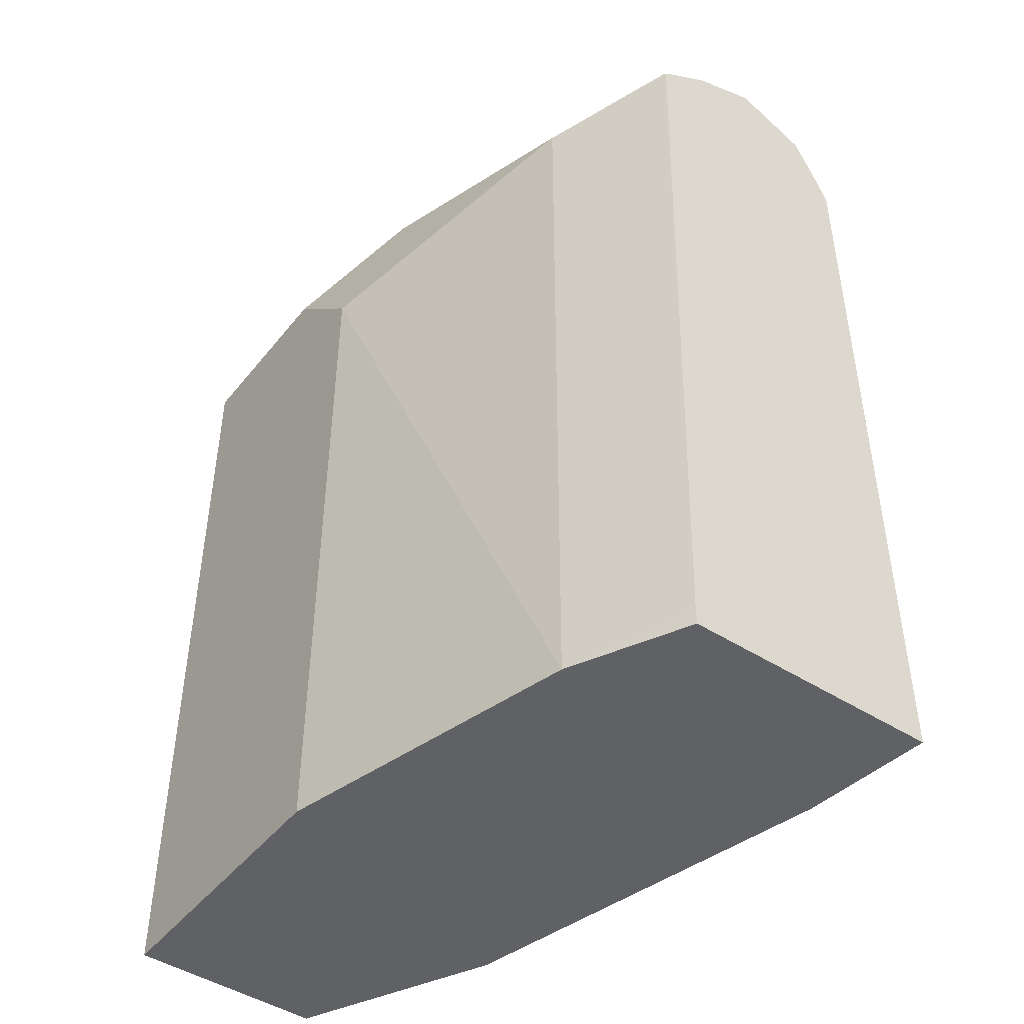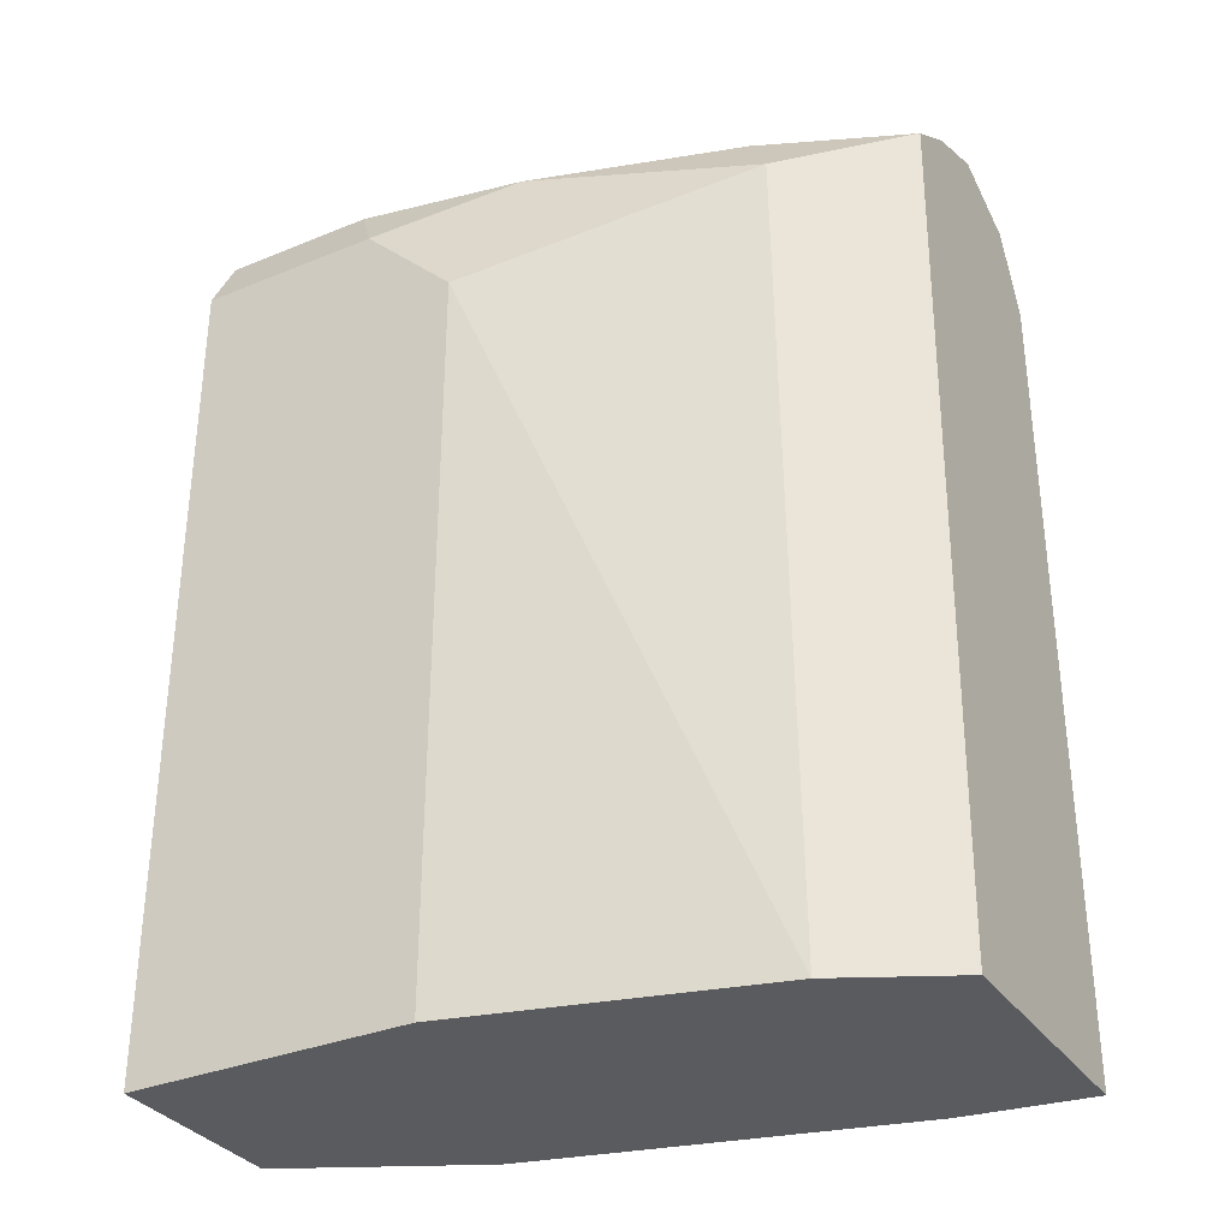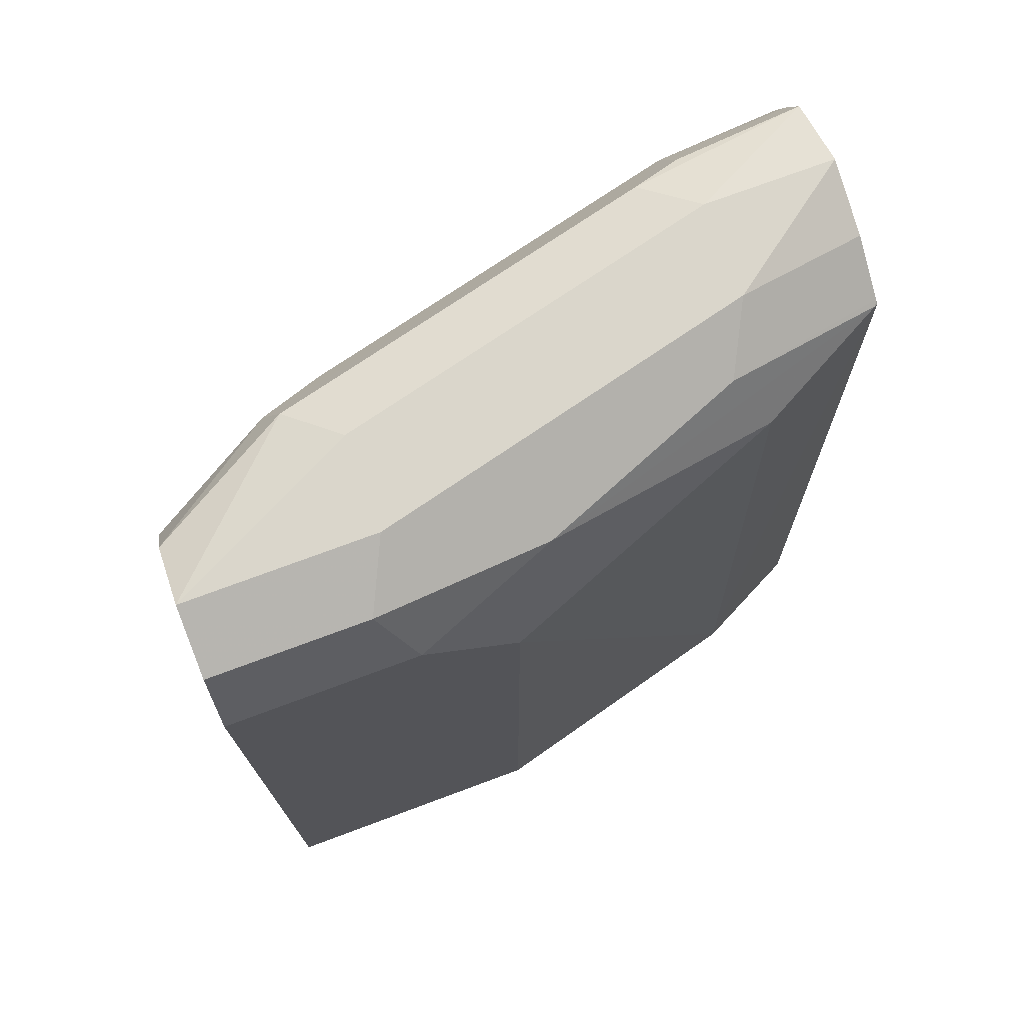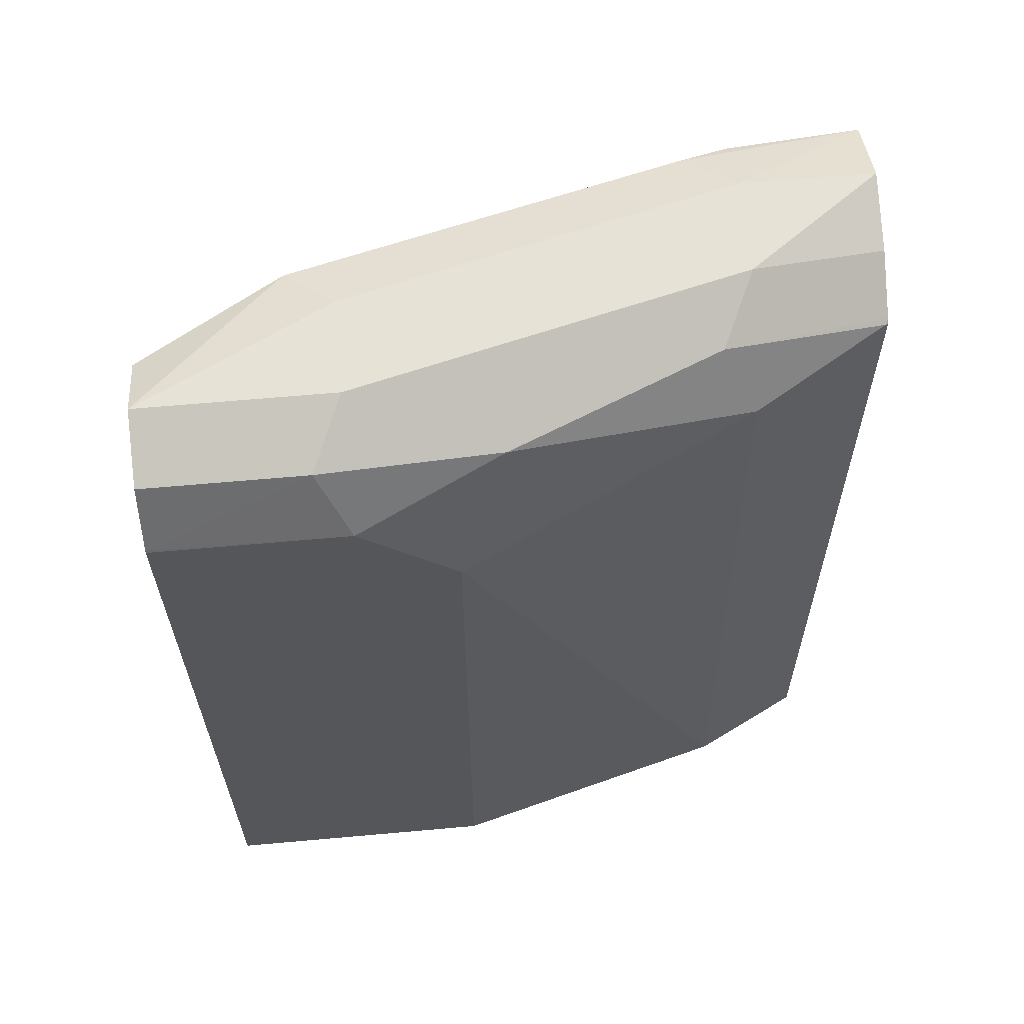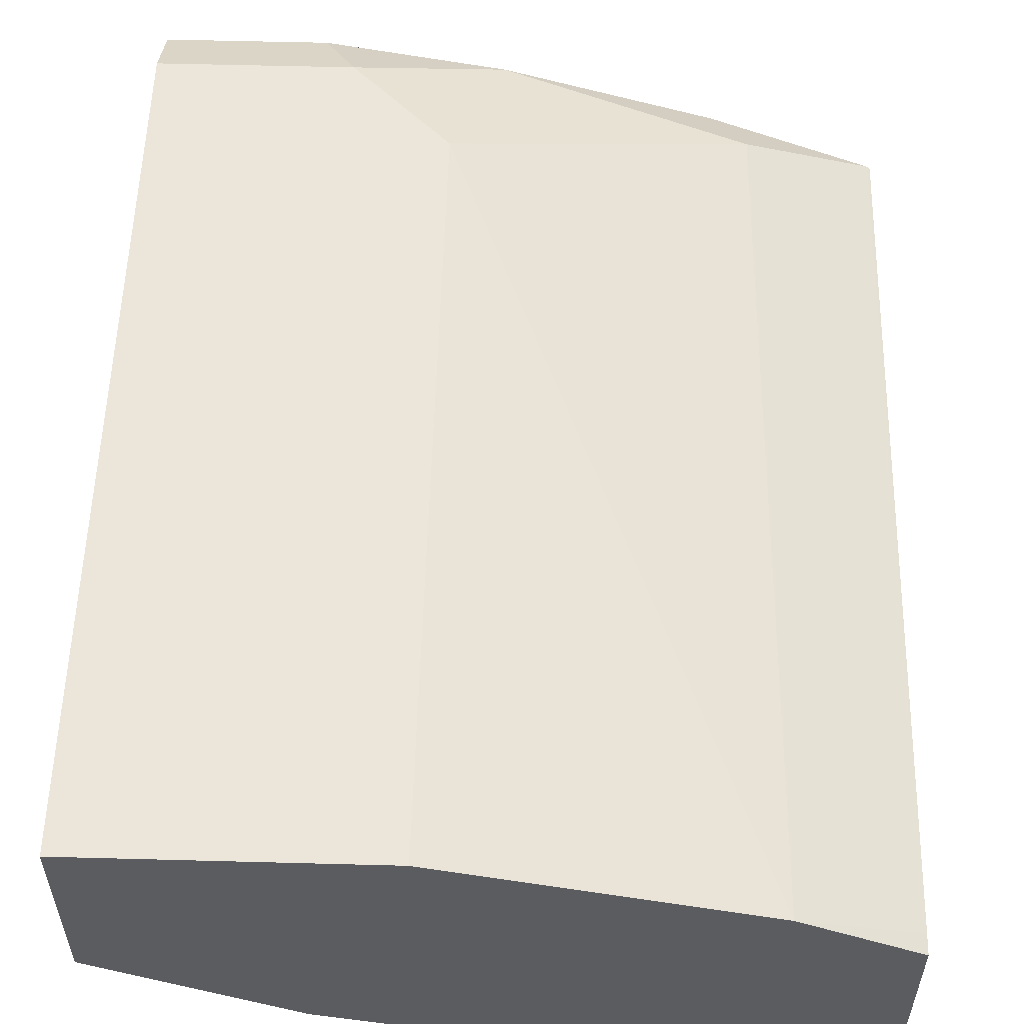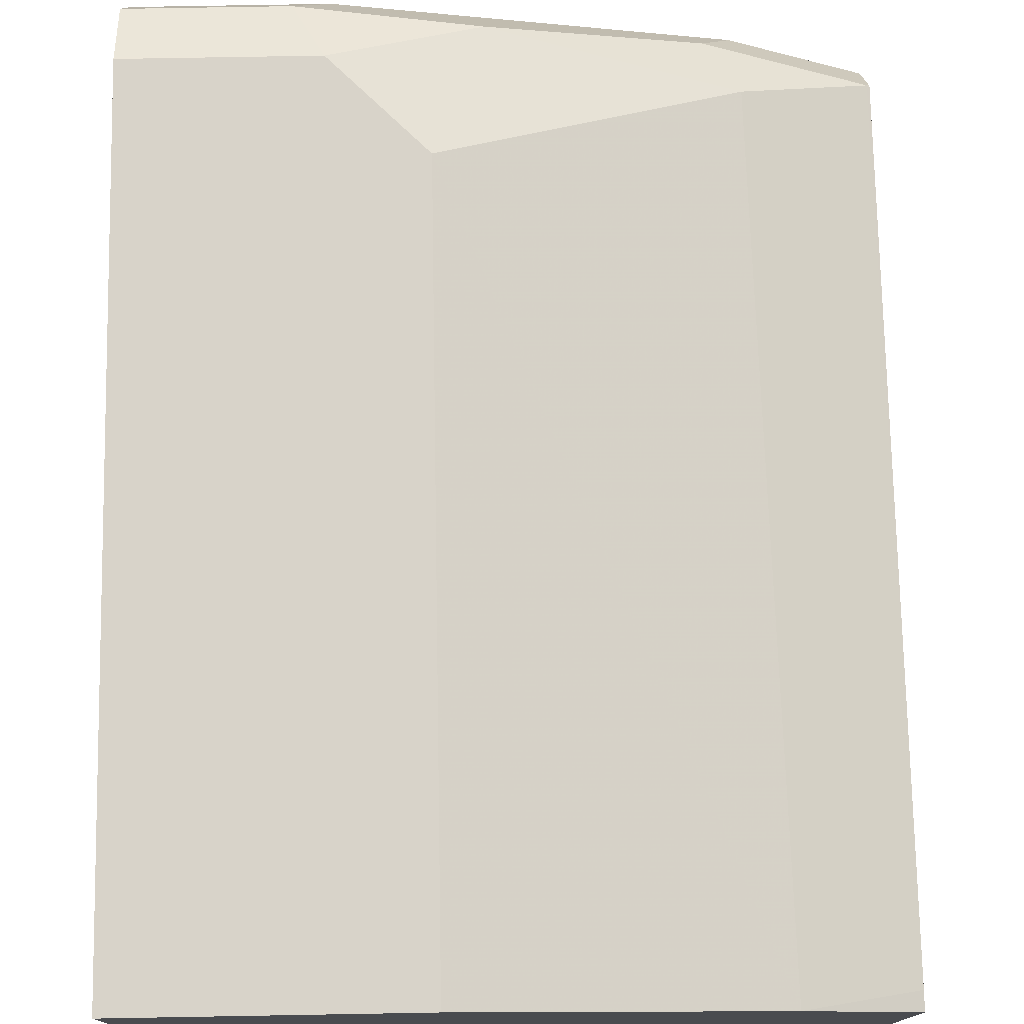
<metadata>
{"format":"obj","ext":"obj","renderer":"f3d","projection":"perspective","resolution":1024,"background":"white","views":[{"elev":-46.2,"azim":53.7,"up":"+Y"},{"elev":-33.2,"azim":29.4,"up":"+Y"},{"elev":73.9,"azim":-20.4,"up":"+Y"},{"elev":63.2,"azim":-5.2,"up":"+Y"},{"elev":55.4,"azim":1.6,"up":"+Z"},{"elev":75.9,"azim":-1.0,"up":"+Z"}]}
</metadata>
<code>
v 0.0008136 0.3286 0.5734
v 0.04783 0.3286 0.5499
v 0.0008136 0.3286 0.6455
v 0.0008136 0.6451 0.5734
v 0.07174 0.3286 0.538
v 0.04783 0.6575 0.5499
v 0.1076 0.3286 0.6455
v 0.0008136 0.6455 0.6455
v 0.0008136 0.6461 0.5738
v 0.2152 0.3286 0.5021
v 0.07174 0.6455 0.538
v 0.0008136 0.6694 0.5855
v 0.05381 0.6724 0.5559
v 0.07174 0.6694 0.5499
v 0.1972 0.6724 0.52
v 0.2152 0.6455 0.5021
v 0.2213 0.3286 0.6158
v 0.1076 0.6097 0.6455
v 0.07174 0.6455 0.6455
v 0.0008136 0.6464 0.6451
v 0.264 0.3286 0.4956
v 0.0008136 0.6814 0.6097
v 0.07174 0.6814 0.5738
v 0.2152 0.6814 0.538
v 0.264 0.6689 0.5097
v 0.2152 0.6694 0.5141
v 0.264 0.6537 0.5021
v 0.264 0.639 0.4956
v 0.264 0.3286 0.5942
v 0.264 0.3358 0.5942
v 0.263 0.6575 0.5858
v 0.2152 0.6455 0.6097
v 0.1255 0.6635 0.6276
v 0.05979 0.6694 0.6336
v 0.0008136 0.6694 0.6336
v 0.07174 0.6814 0.6097
v 0.264 0.6814 0.538
v 0.264 0.657 0.5853
v 0.264 0.6585 0.5838
v 0.2032 0.6694 0.5977
v 0.2152 0.6814 0.5738
v 0.264 0.6716 0.5641
f 21 37 42
f 21 25 37
f 21 27 25
f 21 28 27
f 20 34 35
f 19 34 20
f 39 41 40
f 19 33 34
f 17 29 30
f 18 32 33
f 17 32 18
f 17 31 32
f 17 30 31
f 16 27 28
f 16 25 27
f 16 26 25
f 21 42 39
f 18 33 19
f 21 39 38
f 31 33 32
f 21 30 29
f 15 26 16
f 39 42 41
f 37 41 42
f 33 36 34
f 33 41 36
f 33 40 41
f 31 38 39
f 31 40 33
f 31 39 40
f 30 38 31
f 24 37 25
f 22 34 36
f 22 35 34
f 22 24 23
f 22 37 24
f 22 41 37
f 22 36 41
f 21 38 30
f 15 25 26
f 6 14 15
f 15 23 24
f 1 6 2
f 1 4 6
f 1 9 4
f 1 12 9
f 1 22 12
f 1 35 22
f 1 20 35
f 2 6 11
f 1 8 20
f 1 7 3
f 1 17 7
f 1 29 17
f 1 21 29
f 1 10 21
f 1 5 10
f 1 2 5
f 1 3 8
f 2 11 5
f 15 24 25
f 3 18 19
f 3 7 18
f 13 15 14
f 13 23 15
f 13 22 23
f 12 22 13
f 10 16 28
f 8 19 20
f 7 17 18
f 10 28 21
f 6 15 16
f 6 13 14
f 6 12 13
f 6 9 12
f 5 16 10
f 5 11 16
f 4 9 6
f 6 16 11
f 3 19 8

</code>
